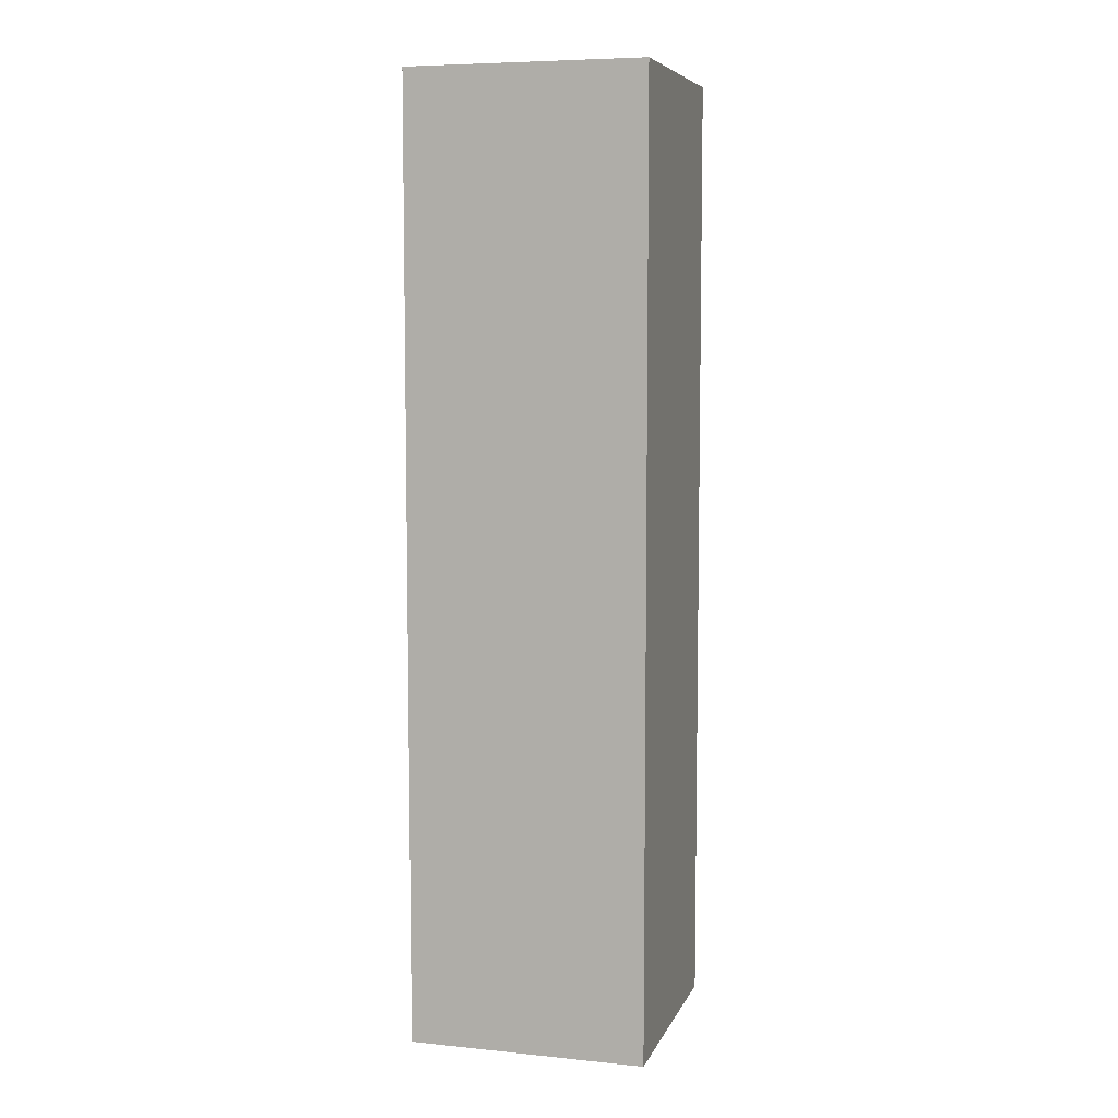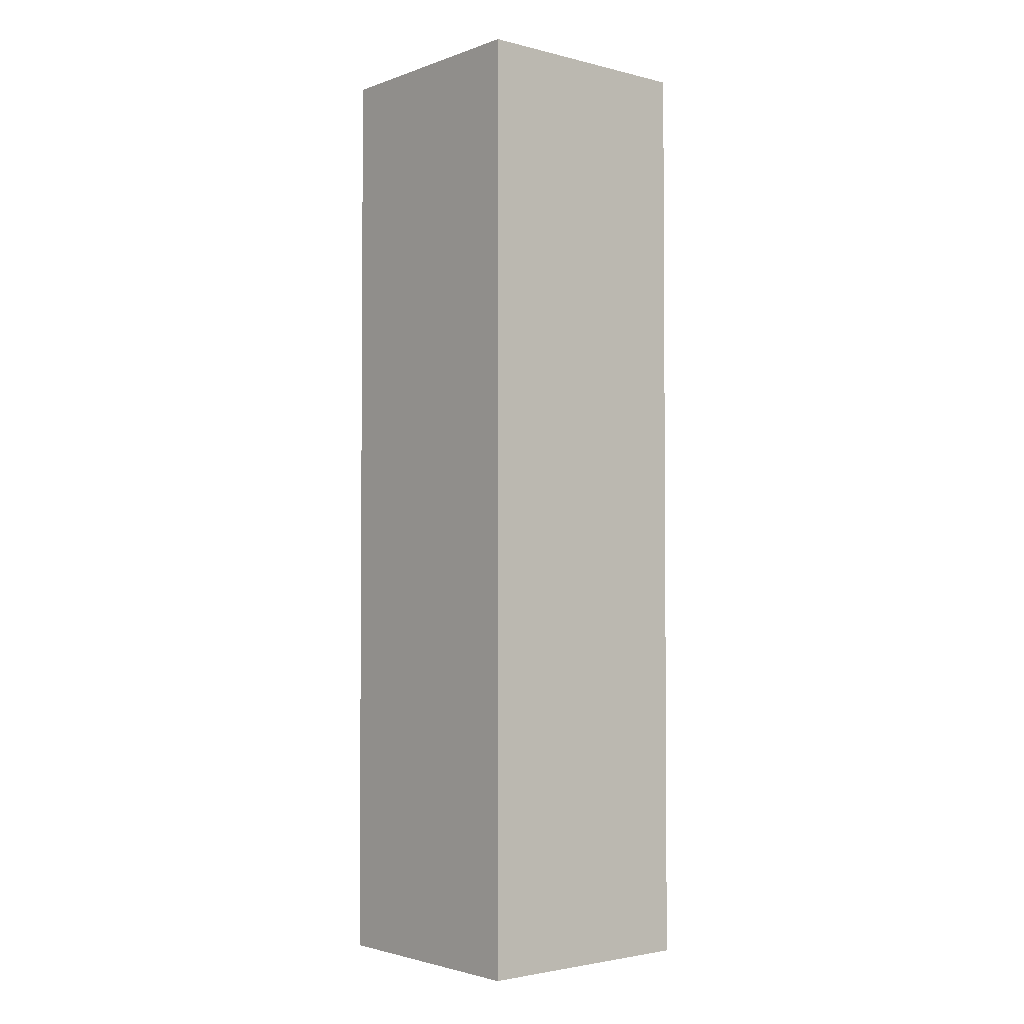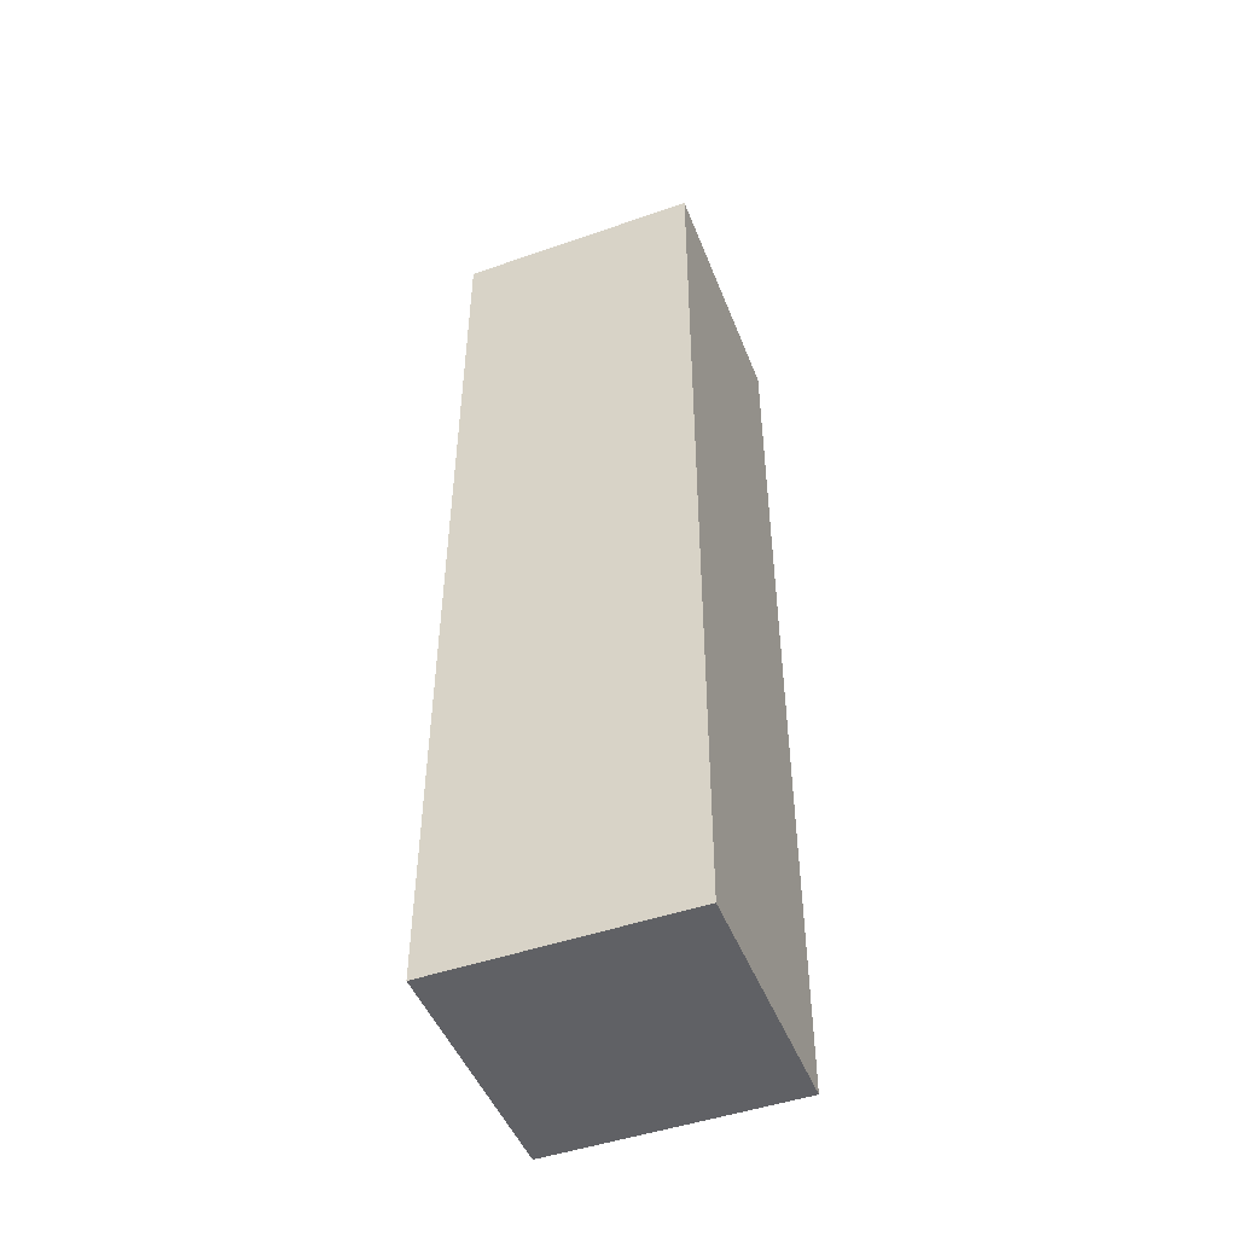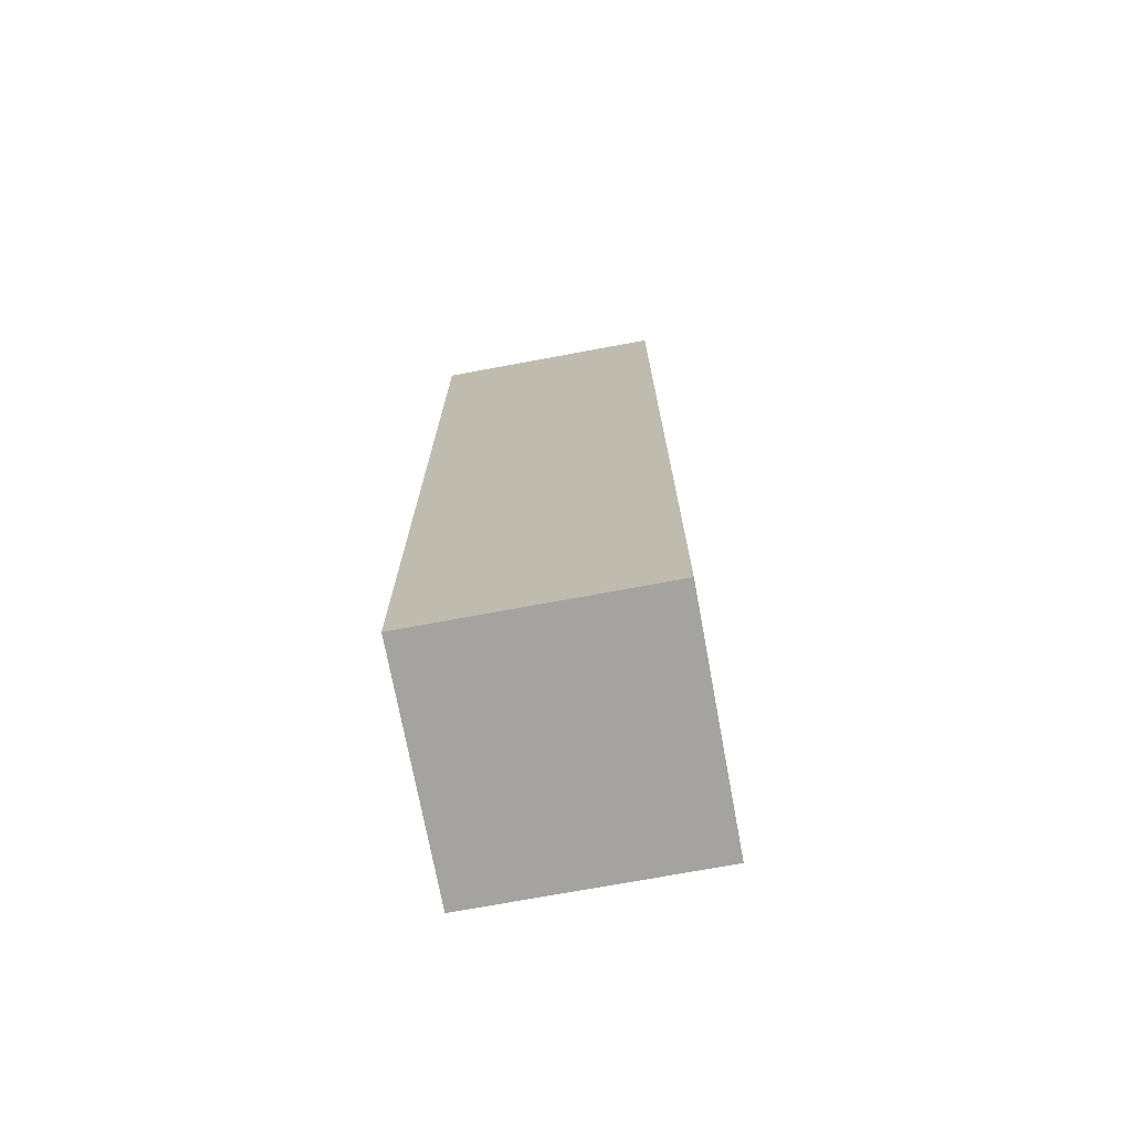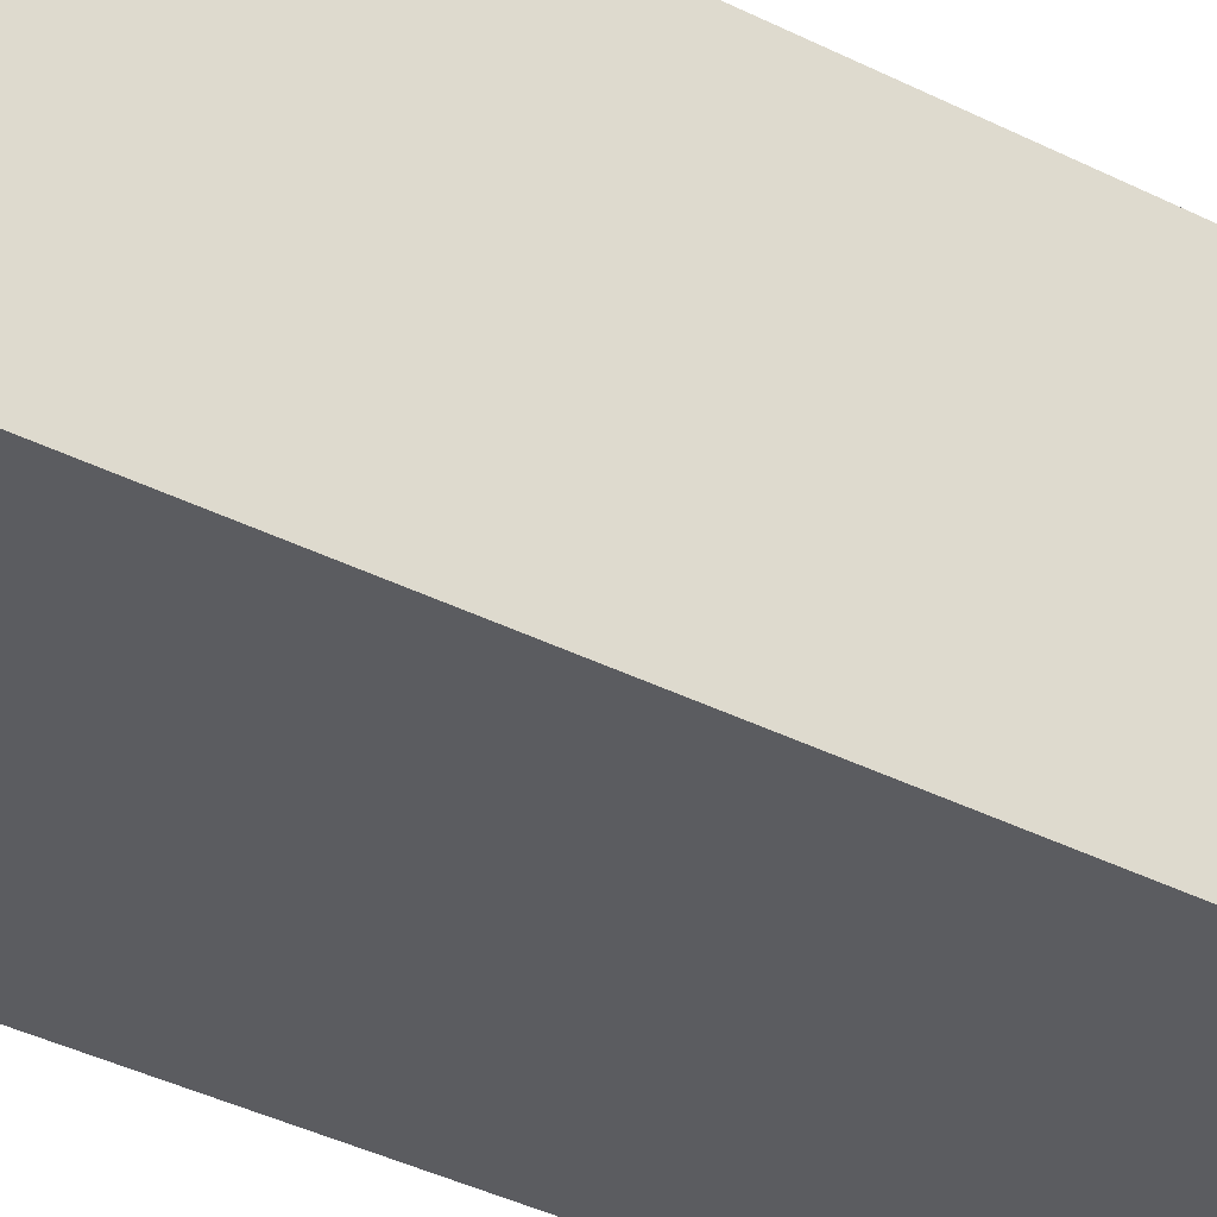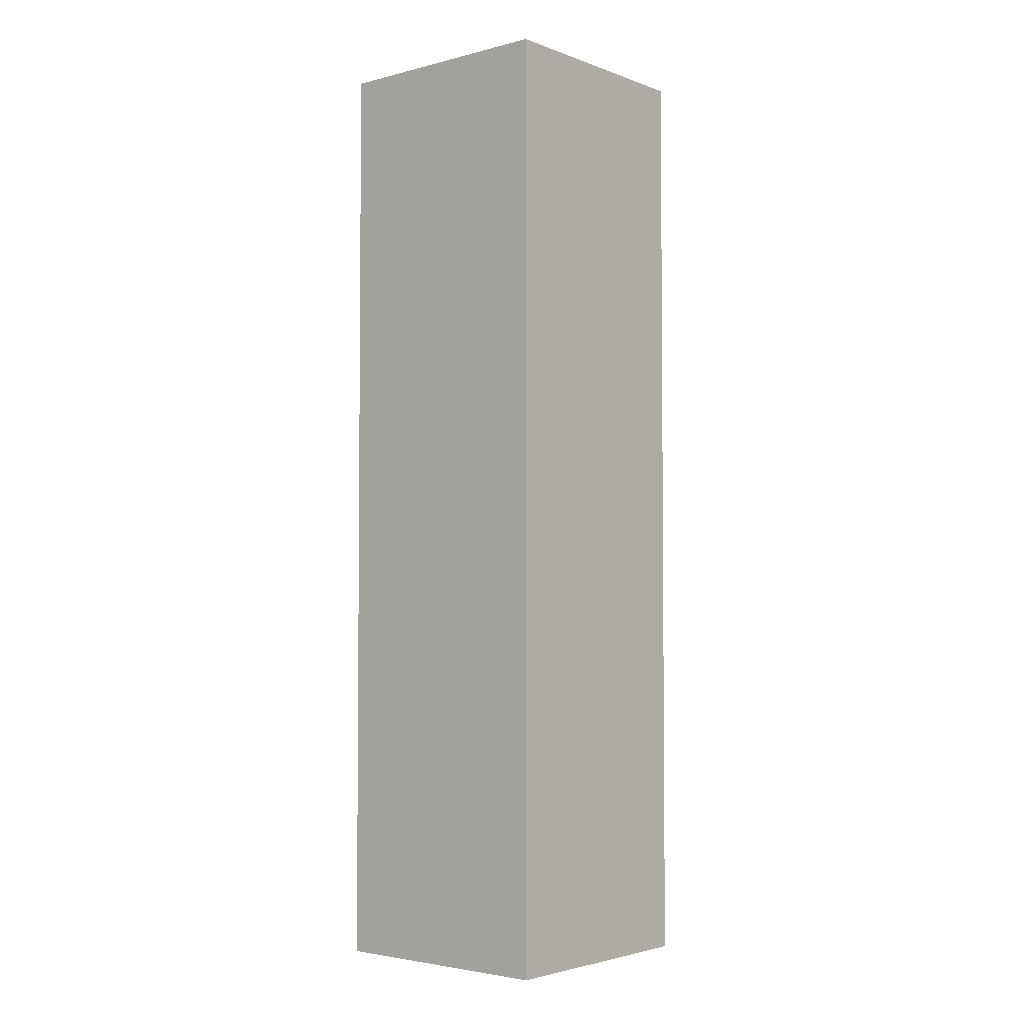
<metadata>
{"format":"obj","ext":"obj","renderer":"f3d","projection":"perspective","resolution":1024,"background":"white","views":[{"elev":7.0,"azim":-74.0,"up":"+Y"},{"elev":-2.7,"azim":139.9,"up":"+Y"},{"elev":-48.7,"azim":-68.9,"up":"+Y"},{"elev":-72.8,"azim":-79.5,"up":"+Y"},{"elev":-34.9,"azim":55.3,"up":"+Z"},{"elev":-3.3,"azim":-49.8,"up":"+Y"}]}
</metadata>
<code>
g Roboter-7
v -0.5 0 0.5
v -0.5 0 -0.5
v -0.5 4 0.5
v -0.5 4 -0.5
v 0.5 0 0.5
v 0.5 0 -0.5
v 0.5 4 0.5
v 0.5 4 -0.5
v -0.5 0 0.5
v -0.5 4 0.5
v 0.5 0 0.5
v 0.5 4 0.5
v -0.5 0 -0.5
v -0.5 4 -0.5
v 0.5 0 -0.5
v 0.5 4 -0.5
v -0.5 0 0.5
v 0.5 0 0.5
v -0.5 0 -0.5
v 0.5 0 -0.5
v -0.5 4 0.5
v 0.5 4 0.5
v -0.5 4 -0.5
v 0.5 4 -0.5
f 3 2 1
f 4 2 3
f 5 6 7
f 7 6 8
f 11 10 9
f 12 10 11
f 13 14 15
f 15 14 16
f 19 18 17
f 20 18 19
f 21 22 23
f 23 22 24

</code>
